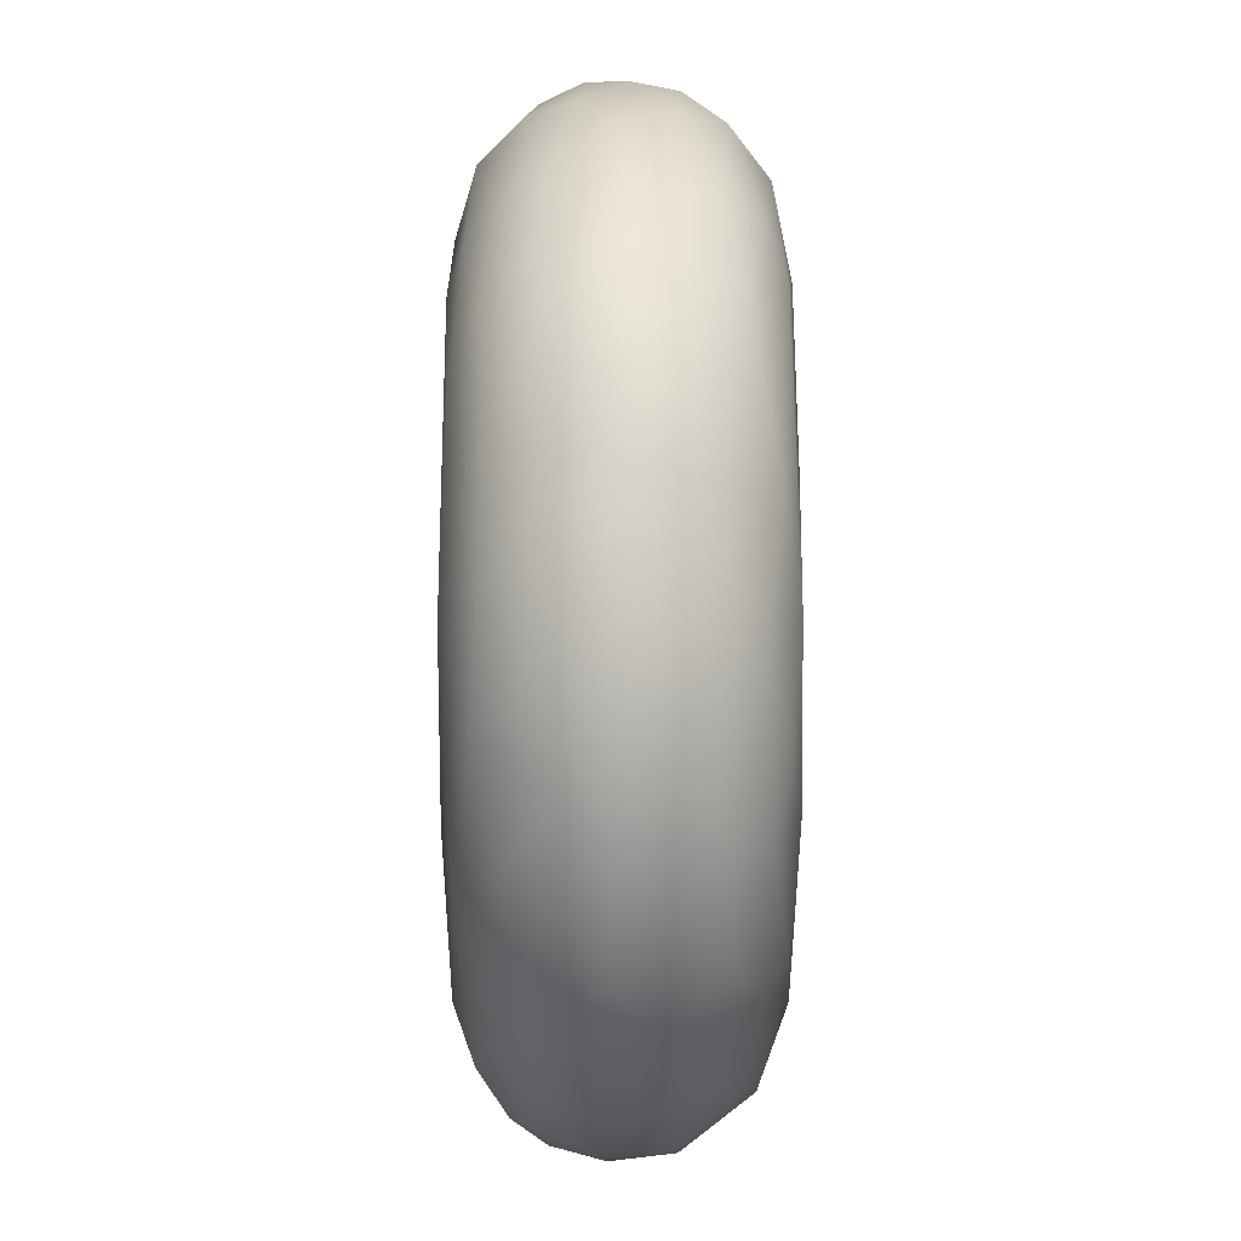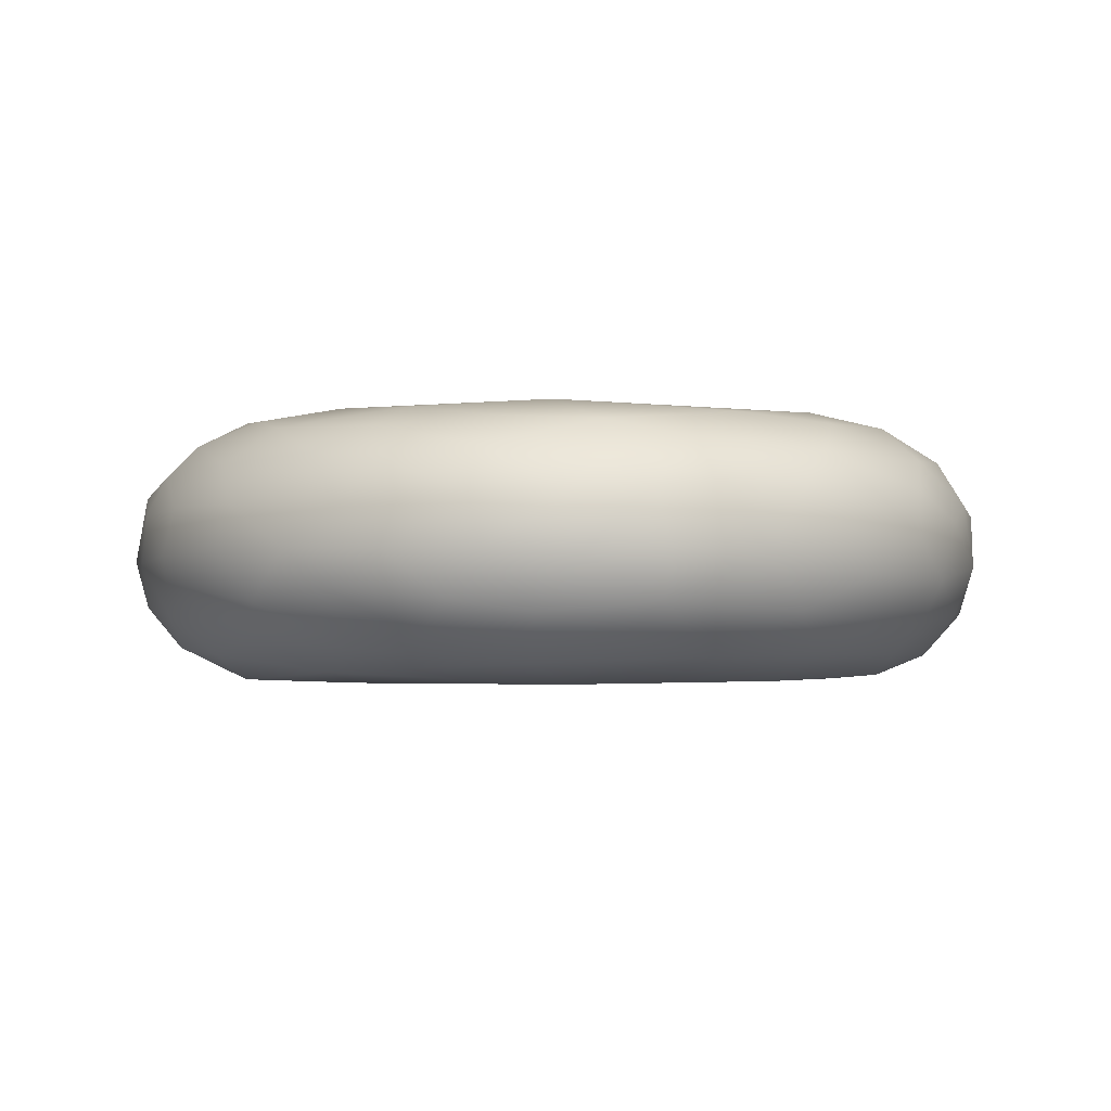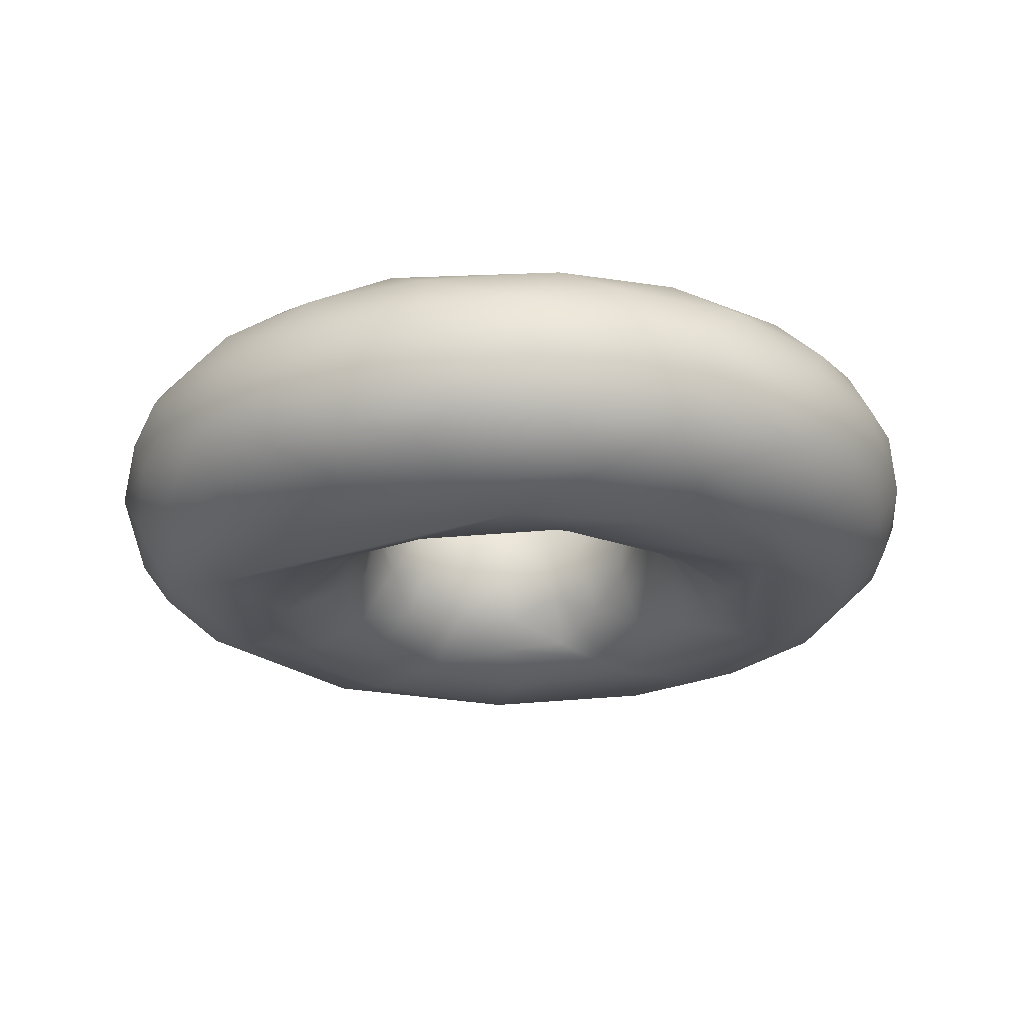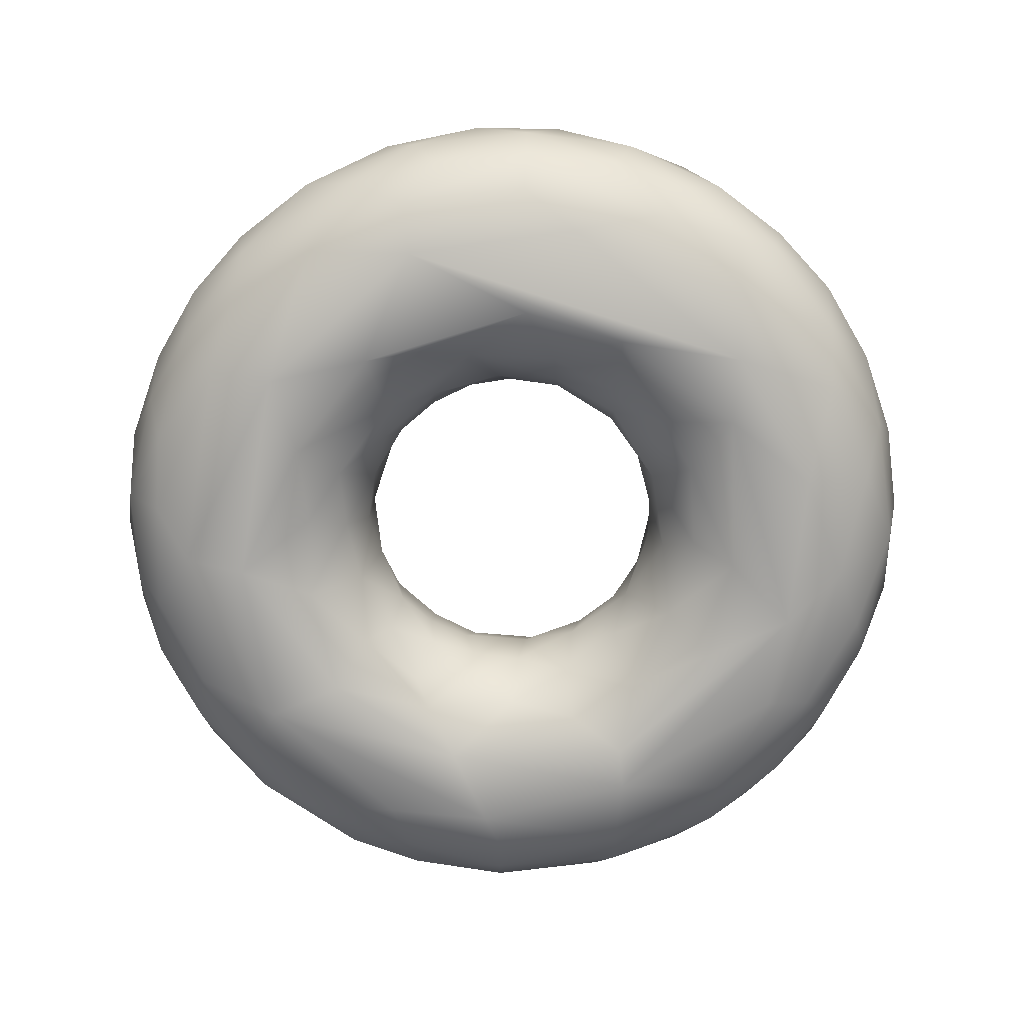
<metadata>
{"format":"obj","ext":"obj","renderer":"f3d","projection":"perspective","resolution":1024,"background":"white","views":[{"elev":-71.1,"azim":90.0,"up":"+Z"},{"elev":-2.4,"azim":-128.6,"up":"+Y"},{"elev":-22.2,"azim":-21.5,"up":"+Y"},{"elev":-75.0,"azim":-71.7,"up":"+Y"}]}
</metadata>
<code>
o mesh01.002
v 7.293 1.882 -1.869
v 6.859 1.058 -2.508
v 6.805 1.846 -3.18
v 6.139 1.811 -4.36
v 6.014 0.9014 -3.983
v 6.449 0.473 -2.396
v 7.113 0.7444 -0.1695
v 7.433 1.494 -0.6408
v 7.522 2.132 0.2999
v 3.563 1.043 -6.366
v 3.637 1.846 -6.575
v 5.01 1.807 -5.626
v 2.394 1.763 -7.137
v 1.65 0.9029 -7.033
v 2.637 0.3361 -6.198
v 3.995 0.3439 -5.466
v 5.19 0.9268 -5.049
v 0.2921 1.307 -7.403
v -1.305 1.05 -7.184
v -0.7045 1.901 -7.501
v -2.812 1.271 -6.85
v -2.198 1.874 -7.199
v -2.59 0.3171 -6.216
v -0.7932 0.5493 -6.902
v 0.8743 0.2164 -6.553
v 1.136 1.854 -7.435
v -4.522 1.059 -5.736
v -5.126 1.846 -5.492
v -6.104 1.729 -4.377
v -5.919 2.684 -4.518
v -5.425 0.8634 -4.719
v -5.995 0.5032 -3.441
v -3.829 0.503 -5.758
v -3.849 1.826 -6.471
v -7.348 1.761 -1.64
v -7.512 2.167 0
v -7.441 1.483 0.5154
v -7.172 0.8876 -0.8016
v -6.305 0.1892 -1.868
v -6.581 1.027 -3.144
v -6.805 1.846 -3.18
v -7.307 2.107 1.751
v -6.99 1.443 2.596
v -6.775 2.429 3.179
v -6.094 1.717 4.393
v -6.013 0.8941 3.982
v -6.652 0.7215 2.477
v -7.058 0.7626 0.8375
v -3.558 1.029 6.364
v -3.637 1.846 6.575
v -4.855 1.767 5.733
v -2.366 1.801 7.154
v -1.828 0.7452 6.91
v -3.948 0.6255 5.797
v -5.152 0.9223 5.088
v -5.334 2.66 5.215
v -0.8605 1.787 7.479
v 0.2865 1.035 7.285
v 0.7045 1.901 7.501
v 2.472 1.022 6.882
v 2.172 1.886 7.206
v 1.039 0.3812 6.73
v -0.8363 0.2223 6.563
v 3.723 1.781 6.538
v 4.511 1.049 5.735
v 4.92 1.877 5.701
v 6.143 1.735 4.323
v 5.907 2.686 4.532
v 5.454 0.8478 4.674
v 6.327 0.8499 3.432
v 3.833 0.4939 5.743
v 7.396 1.526 1.016
v 6.963 0.8827 1.881
v 7.04 1.718 2.651
v 6.687 2.417 3.374
v 5.868 0.02367 -2.176
v 5.356 0.2556 -3.893
v 4.43 -0.13 -3.911
v 5.135 -0.2126 -2.237
v 6.439 0.0917 0.009713
v 1.821 -0.2108 -5.403
v -1.552 -0.06609 -5.945
v -4.777 0.0944 -4.294
v -4.316 -0.2528 -3.282
v -6.615 0.2309 0.06687
v -5.741 -0.2089 -0.07224
v -6.163 0.2115 2.274
v -4.928 0.2076 4.396
v -5.187 -0.1262 2.915
v -3.094 -0.007719 5.446
v 0.6548 -0.2159 5.608
v 2.613 -0.00732 5.67
v 4.948 0.1973 4.353
v 4.615 -0.1328 3.657
v 6.047 0.1103 2.2
v 5.319 -0.2434 0.4888
v 3.736 -0.1481 -2.419
v 4.637 -0.1658 0.6468
v 1.714 -0.1485 -4.086
v -1.037 -0.2457 -4.999
v -0.1666 0.03639 -3.983
v -1.529 0.09553 -3.518
v -2.906 -0.1149 -3.244
v -4.109 -0.1281 -1.489
v -3.941 0.02598 -0.4918
v -4.034 -0.1242 1.604
v -2.959 -0.1242 3.125
v -1.975 -0.2341 5.083
v -0.8875 -0.1882 4.601
v 3.137 -0.2216 4.459
v 1.795 -0.069 3.799
v 3.333 -0.122 2.804
v 2.743 0.1478 -2.596
v 3.228 0.4485 -1.06
v 2.54 0.8229 -1.761
v 3.805 0.1501 -0.01007
v 3.08 0.8018 0.1248
v 1.131 0.3253 -3.359
v 2.174 0.384 -2.668
v 0.03657 0.8136 -3.074
v -1.089 0.7126 -2.971
v 1.183 0.8483 -2.855
v -3.033 0.4955 -1.459
v -2.153 0.358 -2.717
v -2.435 0.9579 -1.732
v -3.55 0.3003 0.3786
v -2.95 0.394 1.816
v -2.491 0.9317 1.696
v -1.209 0.2926 3.355
v -1.987 0.4628 2.718
v 1.265 0.3727 3.233
v -0.1691 0.2423 3.598
v -0.009334 1.229 2.865
v -1.515 1.043 2.544
v 2.472 0.444 2.355
v 3.521 0.144 1.318
v 2.708 0.989 1.199
v 2.713 1.308 -0.7762
v 2.339 1.39 -1.571
v 2.661 2.203 -0.6076
v 2.699 1.869 0.362
v 0.9203 1.644 -2.566
v 1.828 1.197 -2.218
v 1.59 1.861 -2.216
v 2.138 2.021 -1.683
v -0.9036 1.483 -2.637
v -0.04784 2.033 -2.702
v -1.727 1.328 -2.219
v -2.327 1.663 -1.481
v -2.221 2.282 -1.652
v -1.068 2.227 -2.511
v -2.921 1.019 -0.5714
v -2.584 1.986 -0.7381
v -2.71 1.855 0.05723
v -2.866 1.082 0.673
v -2.245 1.502 1.665
v -2.594 1.818 0.8135
v -1.217 1.864 2.436
v -2.068 2.184 1.77
v 0.594 1.844 2.647
v 1.318 1.077 2.646
v -0.3223 2.019 2.7
v 2.219 1.088 1.919
v 2.247 1.7 1.618
v 2.372 2.277 1.363
v 1.814 2.257 2.036
v 1.28 1.85 2.392
v 2.901 2.933 -0.4905
v 2.339 2.644 -1.569
v 2.537 3.214 -1.766
v 3.385 3.795 -1.224
v 3.193 3.404 0.4046
v 1.735 2.68 -2.193
v 0.8727 2.631 -2.681
v 1.307 3.345 -2.921
v -0.1163 2.965 -2.934
v -0.1417 3.68 -3.489
v -1.038 2.962 -2.75
v -1.975 3.214 -2.341
v -2.519 2.949 -1.523
v -1.631 3.719 -3.142
v -2.864 2.817 -0.1856
v -3.317 3.647 -0.9558
v -2.85 3.745 -2.113
v -2.641 2.782 1.103
v -2.449 3.124 1.783
v -1.176 2.635 2.577
v -1.448 3.296 2.821
v -0.1144 2.765 2.834
v 0.8499 2.629 2.688
v 0.906 3.473 3.142
v -0.703 3.709 3.468
v 2.042 2.931 2.117
v 2.663 3.633 2.15
v 1.878 3.623 2.854
v 2.758 2.633 0.5311
v 2.682 3.116 1.337
v 2.899 3.909 -2.403
v 3.798 3.884 -0.008355
v 4.35 4.174 -0.9374
v 2.14 3.895 -3.111
v 0.9305 3.989 -3.823
v -0.973 4.155 -4.244
v -3.054 4.216 -3.407
v -4.011 4.153 -1.61
v -3.981 4.002 -0.01527
v -3.314 3.539 0.4944
v -2.927 3.68 1.926
v -3.617 4.047 1.885
v -2.29 3.93 3.072
v 0.2514 4.128 4.268
v -1.655 4.178 4.061
v 1.805 4.123 3.825
v 3.231 4.133 2.796
v 3.481 3.861 1.288
v 4.334 4.201 1.296
v 3.214 4.267 -3.716
v 5.108 4.276 -1.241
v 5.42 4.154 -2.616
v 6.186 4.061 0.2526
v 5.782 4.107 1.913
v 1.909 4.243 -5.361
v 3.577 3.989 -5.247
v -0.8142 4.291 -5.205
v -2.784 4.162 -5.207
v 0.3584 4.108 -6.063
v -4.568 4.233 1.027
v -5.444 4.254 1.096
v -4.239 4.282 -3.444
v -4.085 4.282 2.9
v -5.505 4.078 2.764
v -6.011 4.096 -1.101
v -3.192 4.279 4.469
v -1.449 4.155 5.758
v 1.743 4.281 4.961
v 1.817 4.192 5.614
v 4.548 4.279 3.009
v 6.22 3.827 -2.251
v 5.532 3.56 -4.166
v 6.672 3.296 -2.47
v 7.027 3.44 -0.09679
v 1.649 3.758 -6.473
v 3.6 2.969 -6.377
v 2.013 3.243 -6.868
v 4.801 3.297 -5.244
v -0.8238 3.896 -6.451
v -2.832 3.818 -5.944
v -2.223 3.39 -6.686
v -0.2791 3.297 -7.112
v -4.579 3.918 -4.537
v -5.568 3.863 -3.489
v -4.678 3.432 -5.229
v -3.55 3.216 -6.227
v -6.26 3.989 0.788
v -6.447 3.583 -2.353
v -7.032 3.446 -0.1445
v -4.151 4.004 4.783
v -6.503 3.452 2.59
v -5.464 3.559 4.2
v -1.662 3.771 6.448
v -3.871 3.557 5.703
v -2.527 2.89 6.93
v 0.4949 3.902 6.451
v 2.765 3.804 6.003
v 1.51 3.363 6.917
v -0.8955 3.316 7.048
v 4.802 3.931 4.296
v 5.728 3.537 3.835
v 4.678 3.432 5.229
v 3.558 3.24 6.205
v 6.599 3.429 2.431
v 6.617 2.666 -3.431
v 7.344 2.663 -1.08
v 7.363 2.834 0.4363
v 5.041 2.646 -5.478
v 2.342 2.588 -7.077
v -0.8763 2.62 -7.399
v -3.107 2.58 -6.792
v 0.8728 2.632 -7.373
v -4.873 2.657 -5.602
v -7.001 2.874 -2.263
v -7.342 2.675 -1.064
v -7.341 2.848 0.6163
v -6.571 2.808 -3.366
v -7.043 2.902 2.033
v -6.135 2.793 4.108
v -4.109 2.824 6.118
v 0.8826 2.626 7.397
v 3.114 2.568 6.791
v -0.8728 2.632 7.373
v 4.88 2.628 5.611
v 7.166 2.64 2.004
f 1 2 3
f 3 5 4
f 7 2 8
f 12 10 11
f 11 10 13
f 14 10 15
f 16 10 17
f 5 17 4
f 18 19 20
f 21 22 19
f 20 19 22
f 23 19 24
f 18 24 19
f 25 18 14
f 14 18 26
f 28 29 30
f 28 31 29
f 31 27 33
f 33 27 21
f 23 21 19
f 37 35 38
f 40 39 38
f 32 40 31
f 31 40 29
f 40 35 41
f 40 41 29
f 42 43 44
f 43 46 45
f 48 43 37
f 42 37 43
f 51 49 50
f 50 49 52
f 54 49 55
f 46 55 45
f 55 51 45
f 56 45 51
f 57 58 59
f 59 60 61
f 58 62 60
f 63 58 53
f 64 65 66
f 66 67 68
f 66 69 67
f 69 65 71
f 71 65 60
f 60 64 61
f 74 73 72
f 70 73 74
f 69 70 67
f 70 74 67
f 75 67 74
f 6 77 5
f 76 78 77
f 76 79 78
f 79 76 80
f 80 6 7
f 16 78 81
f 78 16 77
f 77 17 5
f 25 82 24
f 24 82 23
f 25 81 82
f 81 25 15
f 32 31 83
f 82 84 83
f 82 83 23
f 84 39 83
f 47 88 46
f 87 89 88
f 86 87 85
f 85 48 38
f 85 47 48
f 88 55 46
f 88 54 55
f 63 91 62
f 90 63 53
f 92 71 60
f 80 73 95
f 94 95 93
f 95 73 70
f 79 96 97
f 98 97 96
f 81 97 99
f 81 100 82
f 100 99 101
f 81 99 100
f 102 103 100
f 105 106 104
f 86 104 106
f 89 86 108
f 92 110 94
f 98 96 110
f 95 94 96
f 114 115 113
f 114 97 116
f 116 97 98
f 119 113 115
f 101 118 120
f 118 122 120
f 123 103 124
f 124 125 123
f 102 121 124
f 103 102 124
f 126 105 123
f 128 127 126
f 129 107 130
f 127 107 106
f 132 131 111
f 132 133 131
f 134 132 129
f 135 112 111
f 136 116 98
f 117 136 137
f 136 135 137
f 135 136 112
f 115 114 138
f 114 117 138
f 142 122 143
f 119 122 118
f 143 139 144
f 119 143 122
f 146 120 147
f 120 142 147
f 122 142 120
f 148 149 125
f 148 150 149
f 124 121 148
f 154 152 153
f 152 149 153
f 150 153 149
f 123 125 152
f 128 126 155
f 156 155 157
f 155 154 157
f 126 152 155
f 134 156 158
f 130 128 134
f 133 160 161
f 132 134 133
f 161 164 163
f 165 164 166
f 167 166 164
f 161 160 167
f 131 133 161
f 137 164 141
f 165 141 164
f 135 163 137
f 168 169 140
f 169 145 140
f 171 170 168
f 171 168 172
f 174 142 144
f 173 169 170
f 173 145 169
f 144 145 173
f 176 151 147
f 177 178 176
f 175 177 176
f 174 176 147
f 179 150 151
f 182 154 153
f 183 182 180
f 182 150 180
f 185 159 157
f 154 185 157
f 187 159 186
f 185 186 159
f 187 158 159
f 189 160 162
f 192 191 189
f 189 187 188
f 189 162 187
f 158 187 162
f 193 165 166
f 191 195 193
f 190 193 166
f 160 190 167
f 172 168 196
f 193 194 197
f 196 165 197
f 171 199 200
f 175 201 202
f 203 181 177
f 203 177 202
f 203 202 224
f 179 181 184
f 184 204 205
f 184 181 204
f 204 181 203
f 209 207 206
f 208 209 210
f 188 186 208
f 211 192 212
f 195 213 214
f 195 191 213
f 199 216 200
f 199 215 216
f 215 194 214
f 172 197 215
f 198 200 217
f 219 218 220
f 221 220 218
f 202 217 224
f 219 223 222
f 206 205 227
f 228 227 205
f 209 227 230
f 230 228 231
f 212 230 233
f 233 236 235
f 235 212 233
f 214 235 237
f 216 237 200
f 221 218 237
f 219 238 239
f 238 240 239
f 238 220 241
f 222 223 242
f 242 243 244
f 223 245 243
f 239 245 223
f 247 246 248
f 246 249 248
f 246 226 242
f 222 242 226
f 229 250 251
f 252 247 253
f 250 225 247
f 246 247 225
f 232 255 256
f 229 251 232
f 231 258 259
f 232 254 228
f 231 228 254
f 234 257 260
f 260 261 262
f 231 257 233
f 236 263 264
f 263 266 265
f 269 264 270
f 270 264 265
f 267 236 264
f 220 271 241
f 271 267 268
f 221 237 267
f 272 3 4
f 272 1 3
f 1 273 9
f 274 9 273
f 241 273 240
f 272 240 273
f 274 273 241
f 244 243 276
f 276 11 13
f 243 12 11
f 12 275 4
f 272 4 275
f 239 275 245
f 248 277 278
f 277 20 22
f 20 279 26
f 26 276 13
f 244 279 249
f 277 249 279
f 279 244 276
f 280 34 28
f 34 278 22
f 280 253 278
f 248 278 253
f 283 282 36
f 282 35 36
f 284 41 281
f 35 281 41
f 41 284 29
f 30 29 284
f 284 251 30
f 281 255 284
f 258 285 44
f 259 258 286
f 286 44 45
f 283 42 285
f 42 283 36
f 256 285 258
f 261 287 262
f 262 50 52
f 287 51 50
f 259 56 261
f 287 261 56
f 265 288 289
f 288 59 61
f 59 290 57
f 57 262 52
f 288 266 290
f 290 266 262
f 66 289 64
f 64 289 61
f 291 270 289
f 265 289 270
f 241 271 274
f 74 9 292
f 74 292 75
f 68 67 75
f 271 268 68
f 3 2 5
f 2 6 5
f 7 6 2
f 8 2 1
f 1 9 8
f 14 13 10
f 10 16 15
f 17 10 12
f 4 17 12
f 25 24 18
f 13 14 26
f 20 26 18
f 34 27 28
f 28 27 31
f 21 27 34
f 23 33 21
f 34 22 21
f 37 36 35
f 35 40 38
f 32 39 40
f 44 43 45
f 43 47 46
f 48 47 43
f 38 48 37
f 42 36 37
f 53 52 49
f 49 54 53
f 55 49 51
f 59 58 60
f 63 62 58
f 53 58 57
f 52 53 57
f 66 65 69
f 60 65 64
f 72 9 74
f 8 9 72
f 72 73 7
f 7 8 72
f 6 76 77
f 80 76 6
f 81 15 16
f 77 16 17
f 15 25 14
f 83 31 33
f 23 83 33
f 85 38 39
f 86 85 39
f 84 86 39
f 83 39 32
f 47 87 88
f 86 89 87
f 85 87 47
f 54 88 90
f 54 90 53
f 89 90 88
f 62 91 92
f 108 91 63
f 90 108 63
f 93 69 71
f 93 70 69
f 93 92 94
f 92 93 71
f 62 92 60
f 80 7 73
f 93 95 70
f 79 80 96
f 81 79 97
f 79 81 78
f 100 101 102
f 100 103 84
f 84 82 100
f 104 86 84
f 103 104 84
f 86 106 107
f 108 107 109
f 108 86 107
f 89 108 90
f 91 109 110
f 110 109 111
f 109 132 111
f 91 108 109
f 110 111 112
f 91 110 92
f 96 80 95
f 112 98 110
f 96 94 110
f 97 114 113
f 117 114 116
f 118 99 113
f 113 119 118
f 99 97 113
f 101 120 121
f 121 102 101
f 101 99 118
f 123 104 103
f 152 126 123
f 123 105 104
f 106 126 127
f 105 126 106
f 129 109 107
f 134 129 130
f 127 130 107
f 132 109 129
f 131 135 111
f 117 116 136
f 112 136 98
f 139 115 138
f 139 140 145
f 140 139 138
f 138 141 140
f 138 117 141
f 144 142 143
f 144 139 145
f 143 115 139
f 119 115 143
f 121 120 146
f 146 147 151
f 124 148 125
f 148 146 151
f 151 150 148
f 148 121 146
f 152 125 149
f 156 128 155
f 156 157 159
f 155 152 154
f 159 158 156
f 134 128 156
f 130 127 128
f 133 162 160
f 133 158 162
f 133 134 158
f 135 161 163
f 161 167 164
f 135 131 161
f 141 117 137
f 137 163 164
f 168 170 169
f 173 174 144
f 173 175 174
f 173 170 175
f 176 178 151
f 177 181 178
f 174 175 176
f 142 174 147
f 179 180 150
f 179 184 180
f 178 181 179
f 151 178 179
f 183 207 182
f 180 184 183
f 182 153 150
f 207 186 185
f 207 185 182
f 154 182 185
f 188 187 186
f 189 190 160
f 189 191 190
f 192 189 188
f 195 194 193
f 190 191 193
f 167 190 166
f 196 140 141
f 196 168 140
f 197 172 196
f 165 193 197
f 196 141 165
f 171 198 170
f 198 171 200
f 199 171 172
f 217 202 201
f 217 201 198
f 201 170 198
f 170 201 175
f 202 177 175
f 207 183 206
f 205 206 183
f 205 183 184
f 207 208 186
f 208 207 209
f 227 209 206
f 192 188 210
f 210 212 192
f 230 212 210
f 230 210 209
f 210 188 208
f 191 192 211
f 194 195 214
f 191 211 213
f 215 199 172
f 216 215 214
f 215 197 194
f 217 200 218
f 218 219 217
f 217 219 222
f 226 224 222
f 222 224 217
f 224 229 204
f 225 229 224
f 224 204 203
f 229 232 228
f 205 229 228
f 229 205 204
f 228 230 227
f 230 231 233
f 213 211 235
f 234 236 233
f 235 211 212
f 237 235 236
f 235 214 213
f 237 218 200
f 237 216 214
f 238 241 240
f 238 219 220
f 242 223 243
f 239 223 219
f 224 226 246
f 225 224 246
f 242 244 249
f 249 246 242
f 229 225 250
f 251 250 252
f 252 250 247
f 253 247 248
f 254 232 256
f 255 232 251
f 257 231 259
f 254 256 258
f 258 231 254
f 234 233 257
f 260 257 261
f 257 259 261
f 264 263 265
f 266 263 260
f 260 262 266
f 234 260 263
f 263 236 234
f 237 236 267
f 268 267 269
f 269 267 264
f 220 221 271
f 271 221 267
f 239 240 272
f 1 272 273
f 243 245 275
f 276 243 11
f 243 275 12
f 239 272 275
f 248 249 277
f 278 277 22
f 20 277 279
f 26 279 276
f 252 253 280
f 251 252 30
f 30 252 280
f 30 280 28
f 34 280 278
f 256 281 282
f 256 255 281
f 283 256 282
f 282 281 35
f 284 255 251
f 286 258 44
f 44 285 42
f 256 283 285
f 262 287 50
f 51 287 56
f 286 45 56
f 259 286 56
f 265 266 288
f 289 288 61
f 59 288 290
f 57 290 262
f 269 270 291
f 268 269 68
f 68 269 291
f 68 291 66
f 66 291 289
f 274 271 292
f 274 292 9
f 271 75 292
f 75 271 68

</code>
